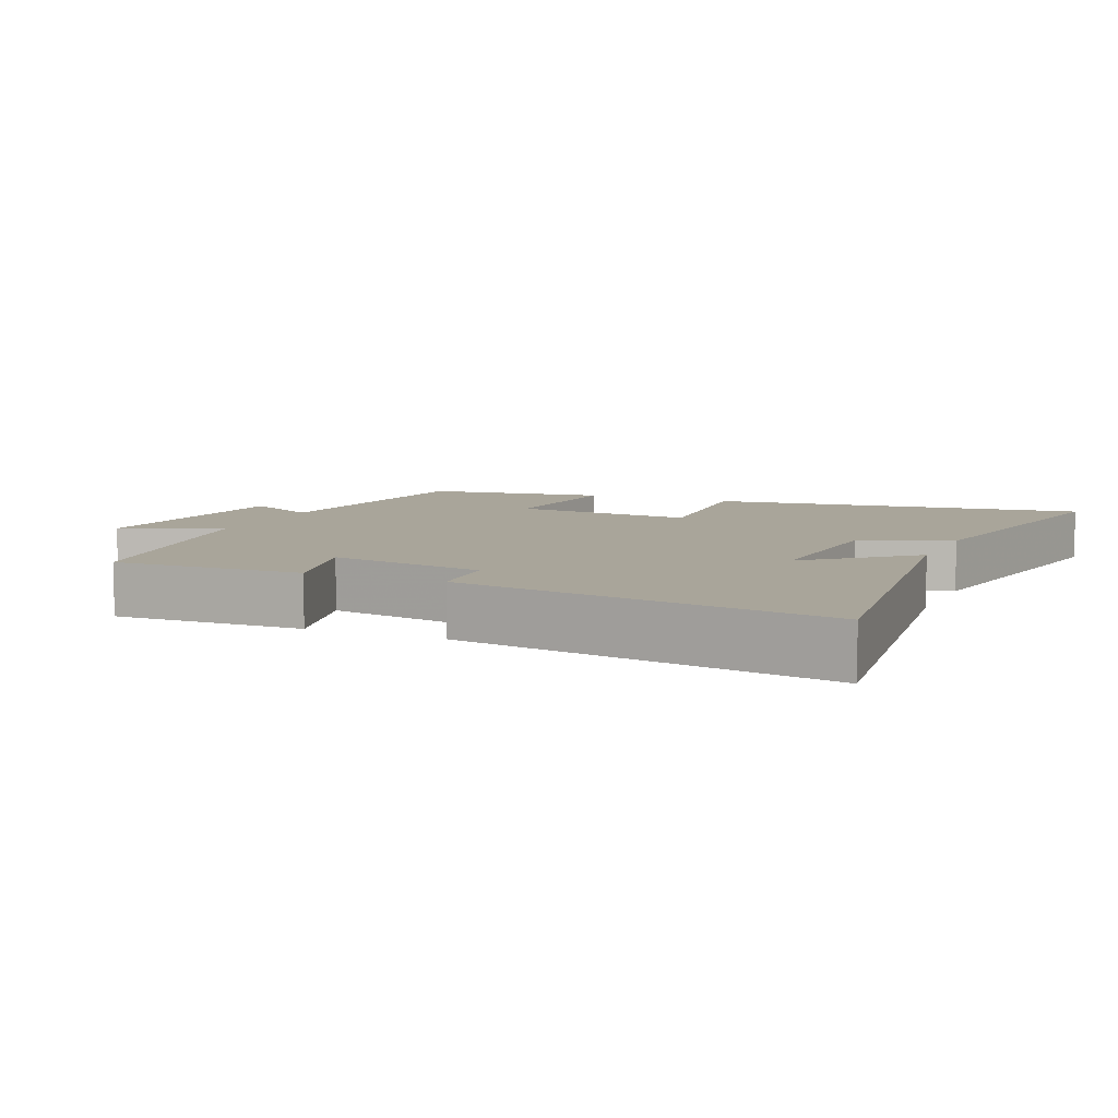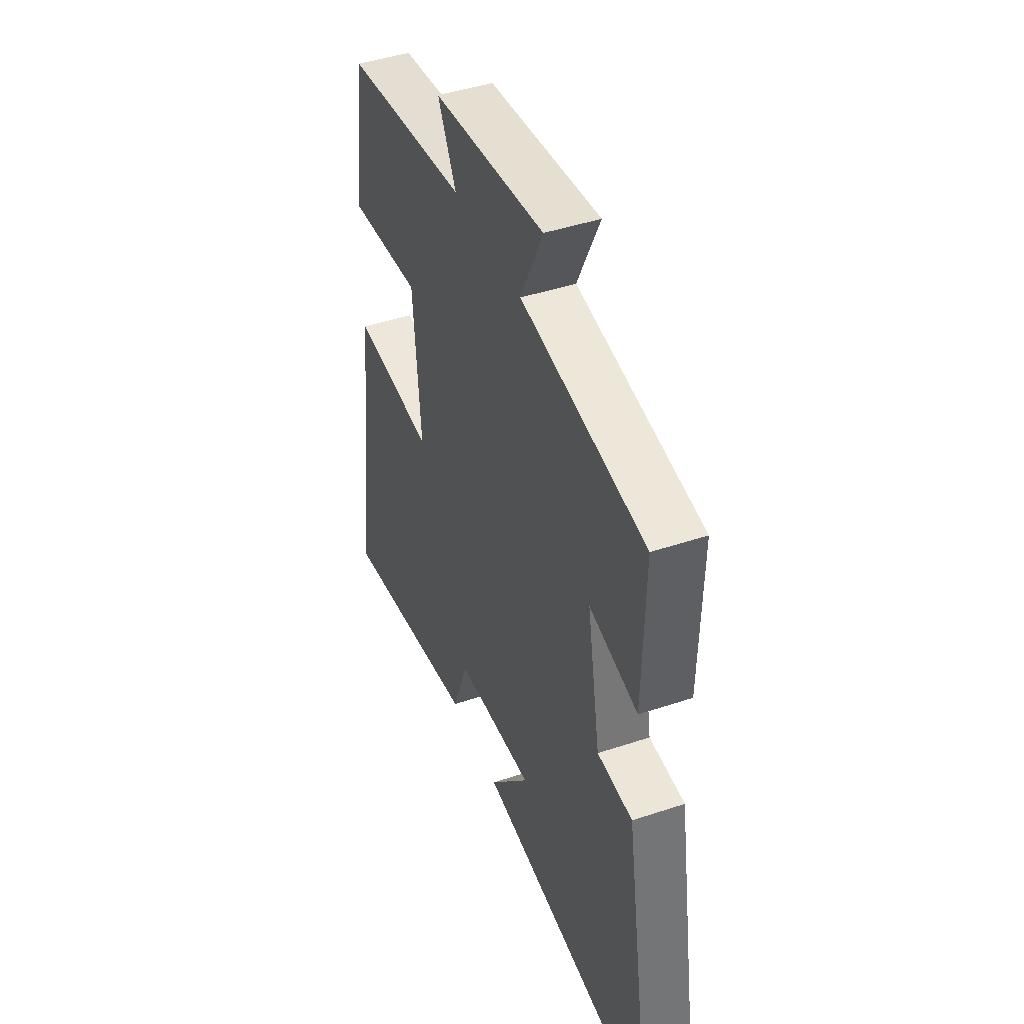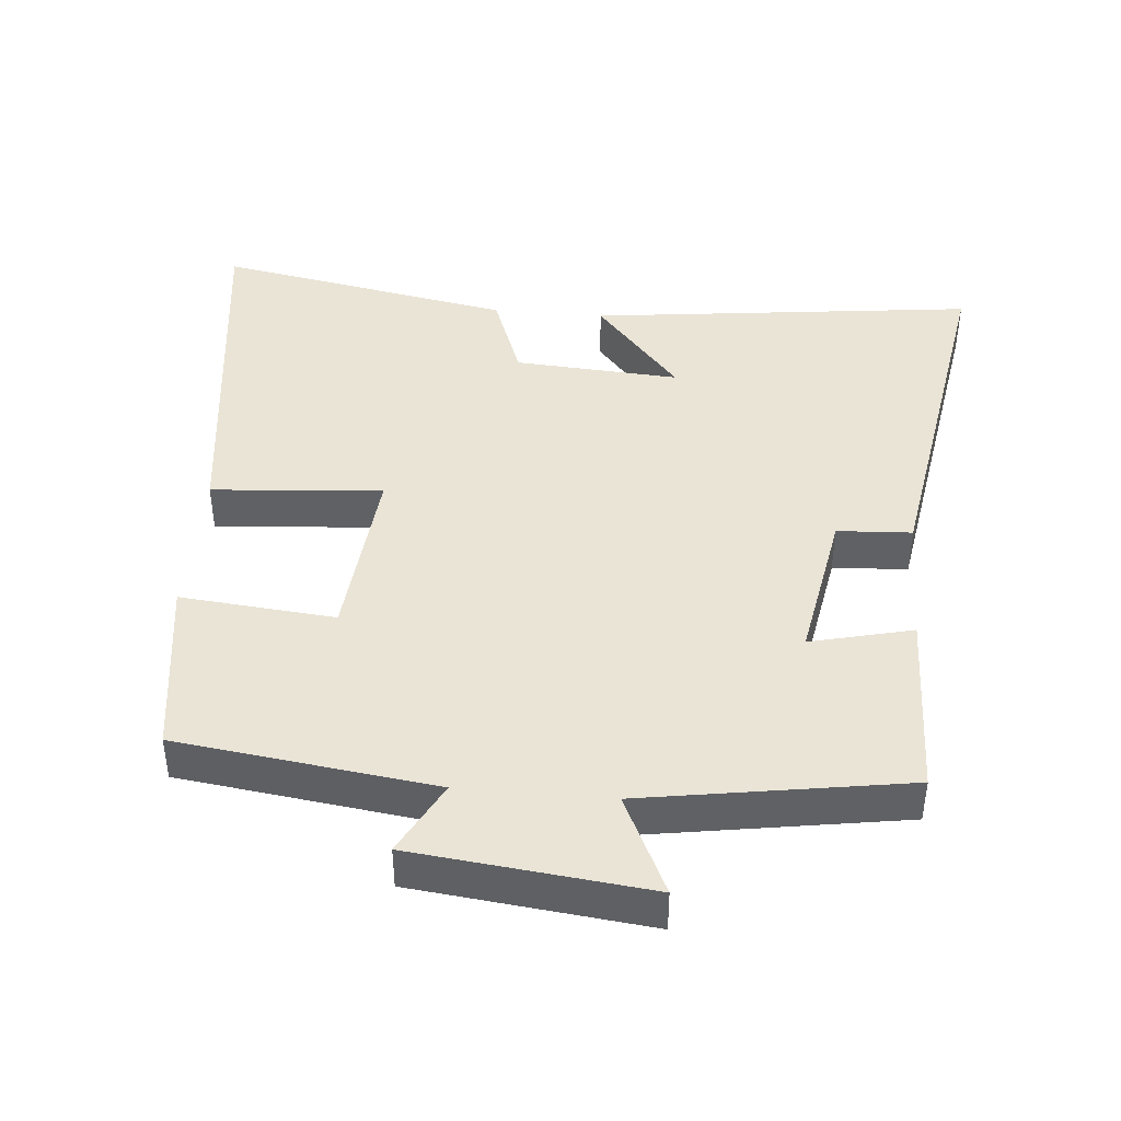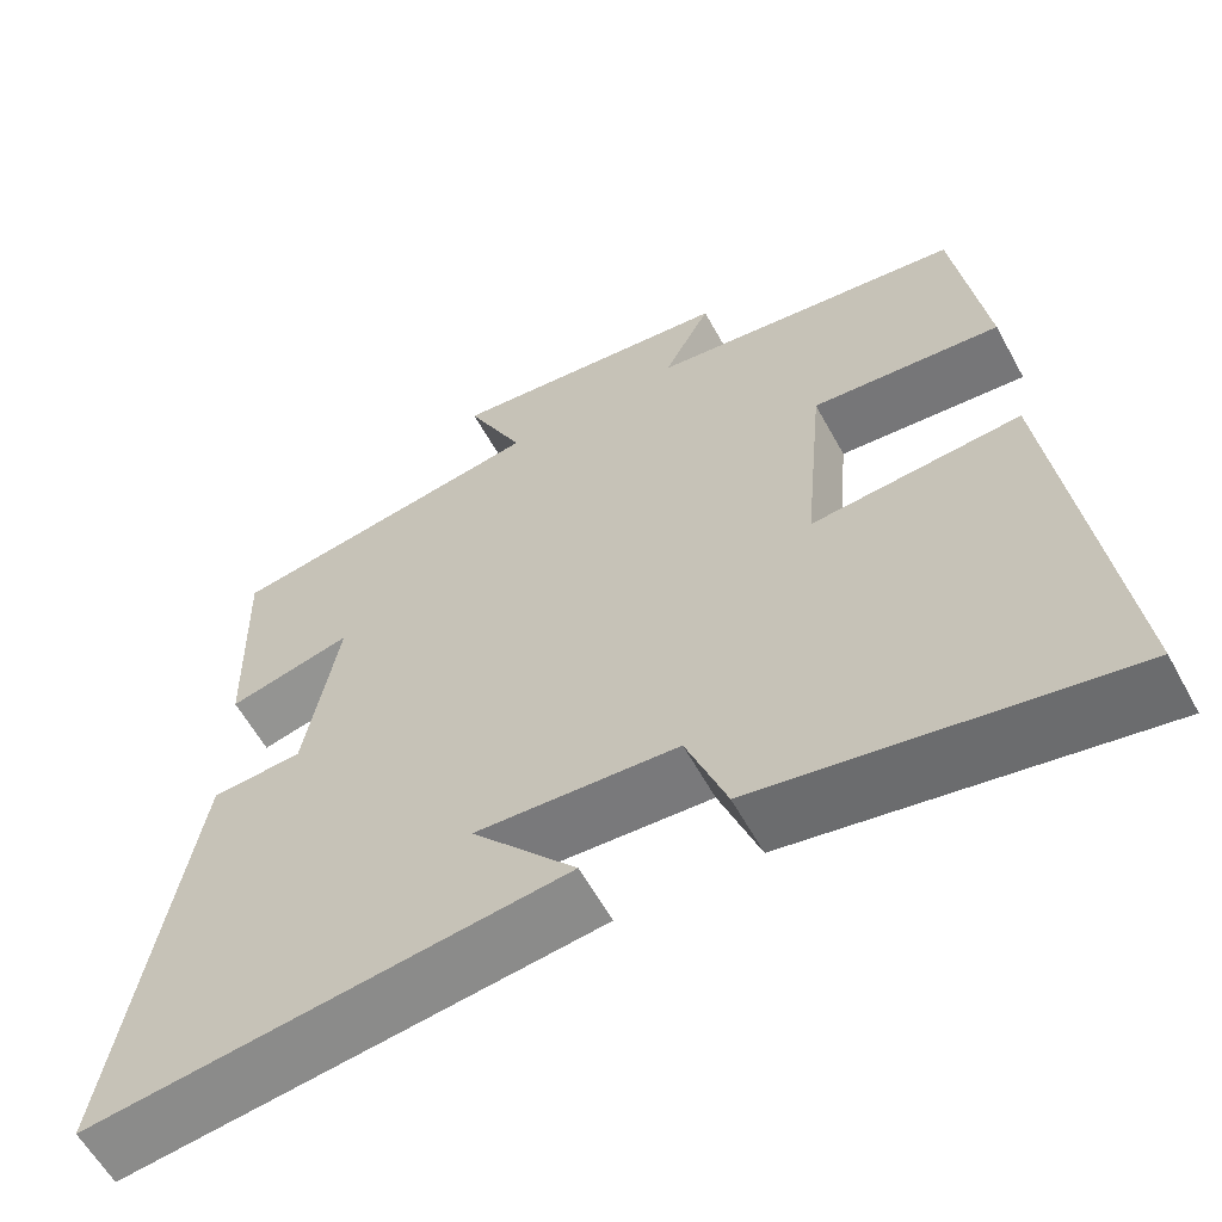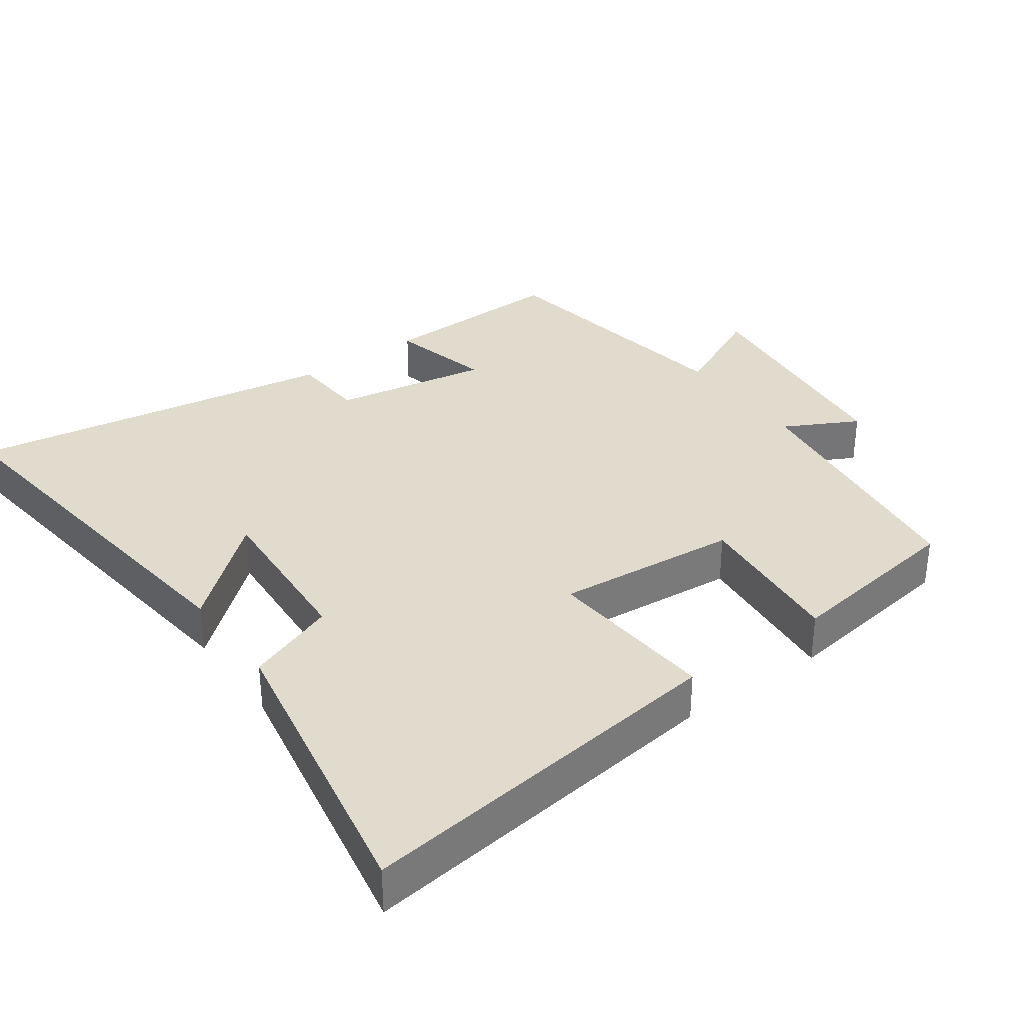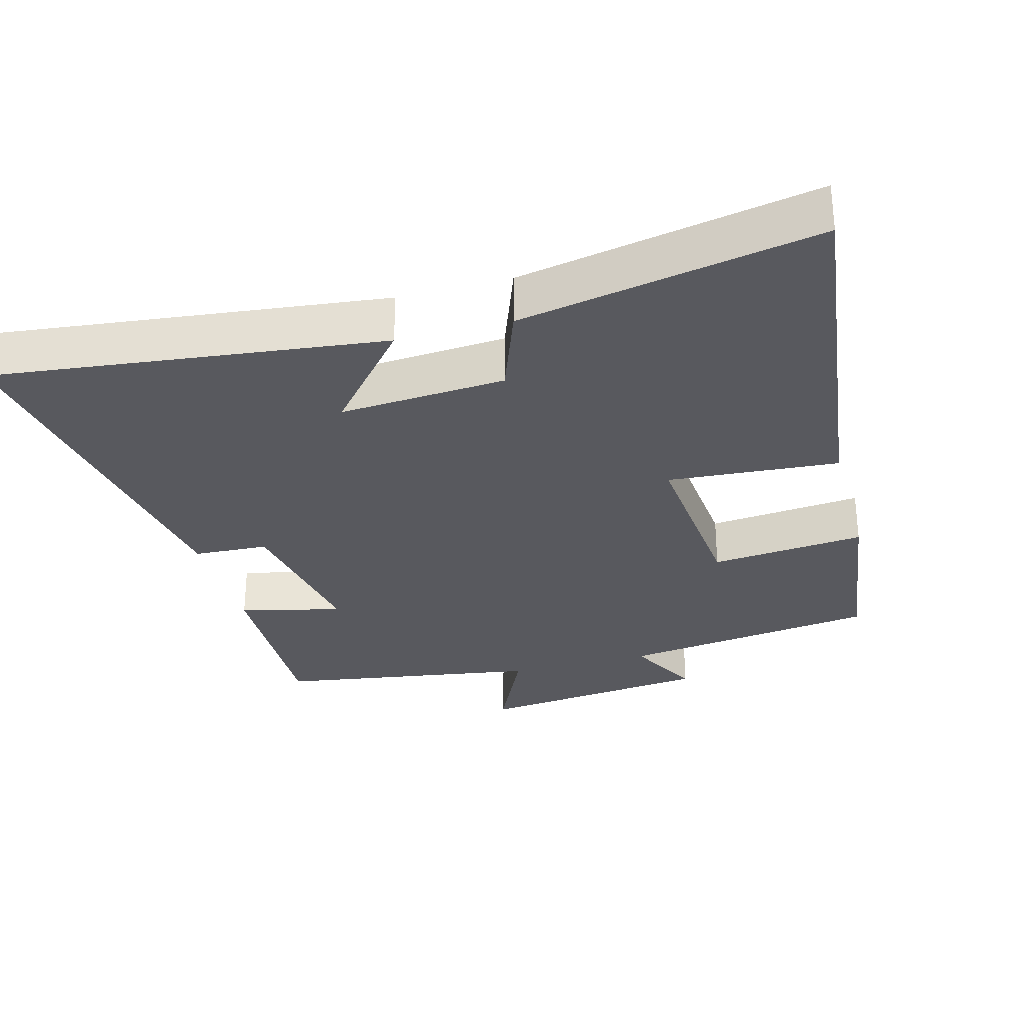
<metadata>
{"format":"obj","ext":"obj","renderer":"f3d","projection":"perspective","resolution":1024,"background":"white","views":[{"elev":7.5,"azim":113.2,"up":"+Y"},{"elev":44.5,"azim":68.7,"up":"+Z"},{"elev":42.5,"azim":5.0,"up":"+Y"},{"elev":-60.1,"azim":-151.3,"up":"+Z"},{"elev":33.8,"azim":-125.9,"up":"+Y"},{"elev":-30.4,"azim":-164.7,"up":"+Y"}]}
</metadata>
<code>
v -0.569 0.07 -0.581
v -0.5 0.07 -0.036
v -0.252 0.07 -0.055
v -0.276 0.07 0.209
v -0.5 0.07 0.188
v -0.463 0.07 0.451
v -0.09 0.07 0.5
v -0.146 0.07 0.606
v 0.194 0.07 0.644
v 0.126 0.07 0.5
v 0.507 0.07 0.439
v 0.5 0.07 0.165
v 0.352 0.07 0.201
v 0.392 0.07 -0.025
v 0.5 0.07 -0.031
v 0.588 0.07 -0.567
v 0.026 0.07 -0.5
v 0.15 0.07 -0.354
v -0.09 0.07 -0.37
v -0.138 0.07 -0.5
v -0.569 0 -0.581
v -0.5 0 -0.036
v -0.252 0 -0.055
v -0.276 0 0.209
v -0.5 0 0.188
v -0.463 0 0.451
v -0.09 0 0.5
v -0.146 0 0.606
v 0.194 0 0.644
v 0.126 0 0.5
v 0.507 0 0.439
v 0.5 0 0.165
v 0.352 0 0.201
v 0.392 0 -0.025
v 0.5 0 -0.031
v 0.588 0 -0.567
v 0.026 0 -0.5
v 0.15 0 -0.354
v -0.09 0 -0.37
v -0.138 0 -0.5
f 1 2 3
f 20 1 3
f 19 20 3
f 18 19 3 4
f 15 16 17 18
f 14 15 18
f 13 14 18 4
f 10 11 12 13
f 10 13 4
f 7 8 9 10
f 6 7 10
f 5 6 10
f 4 5 10
f 23 22 21
f 23 21 40
f 23 40 39
f 24 23 39 38
f 38 37 36 35
f 38 35 34
f 24 38 34 33
f 33 32 31 30
f 24 33 30
f 30 29 28 27
f 30 27 26
f 30 26 25
f 30 25 24
f 1 21 22 2
f 2 22 23 3
f 3 23 24 4
f 4 24 25 5
f 5 25 26 6
f 6 26 27 7
f 7 27 28 8
f 8 28 29 9
f 9 29 30 10
f 10 30 31 11
f 11 31 32 12
f 12 32 33 13
f 13 33 34 14
f 14 34 35 15
f 15 35 36 16
f 16 36 37 17
f 17 37 38 18
f 18 38 39 19
f 19 39 40 20
f 20 40 21 1

</code>
